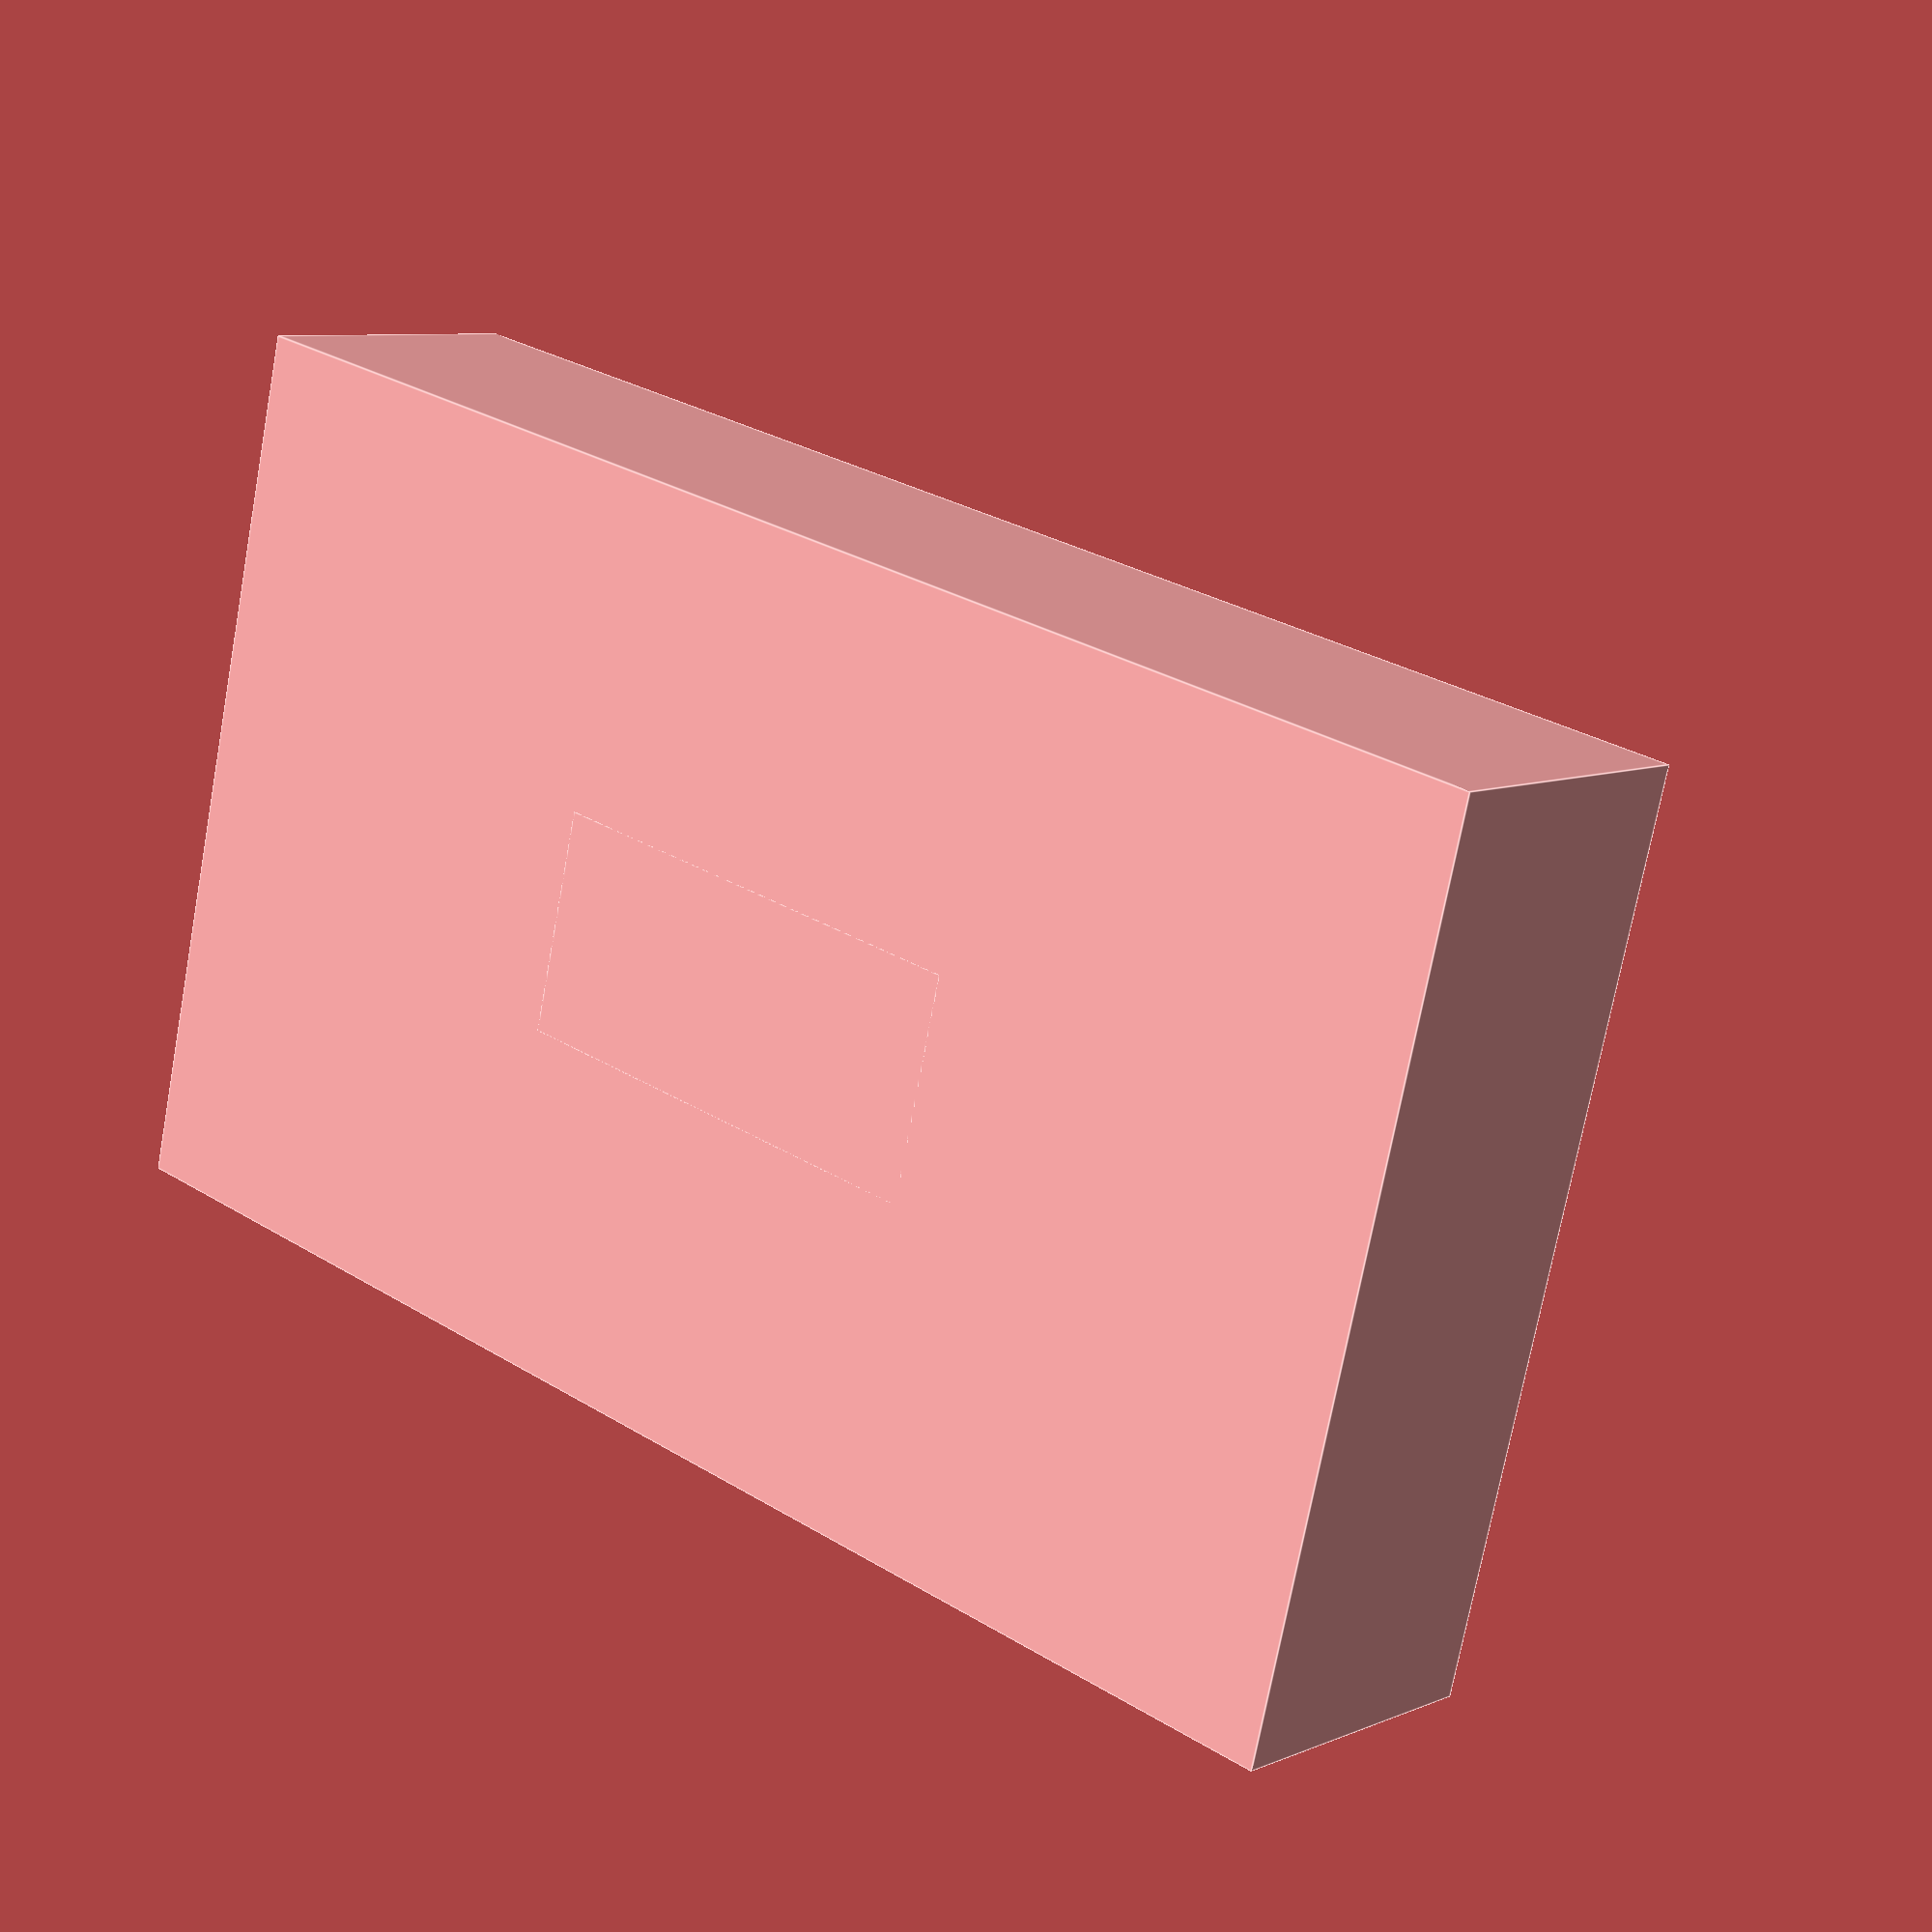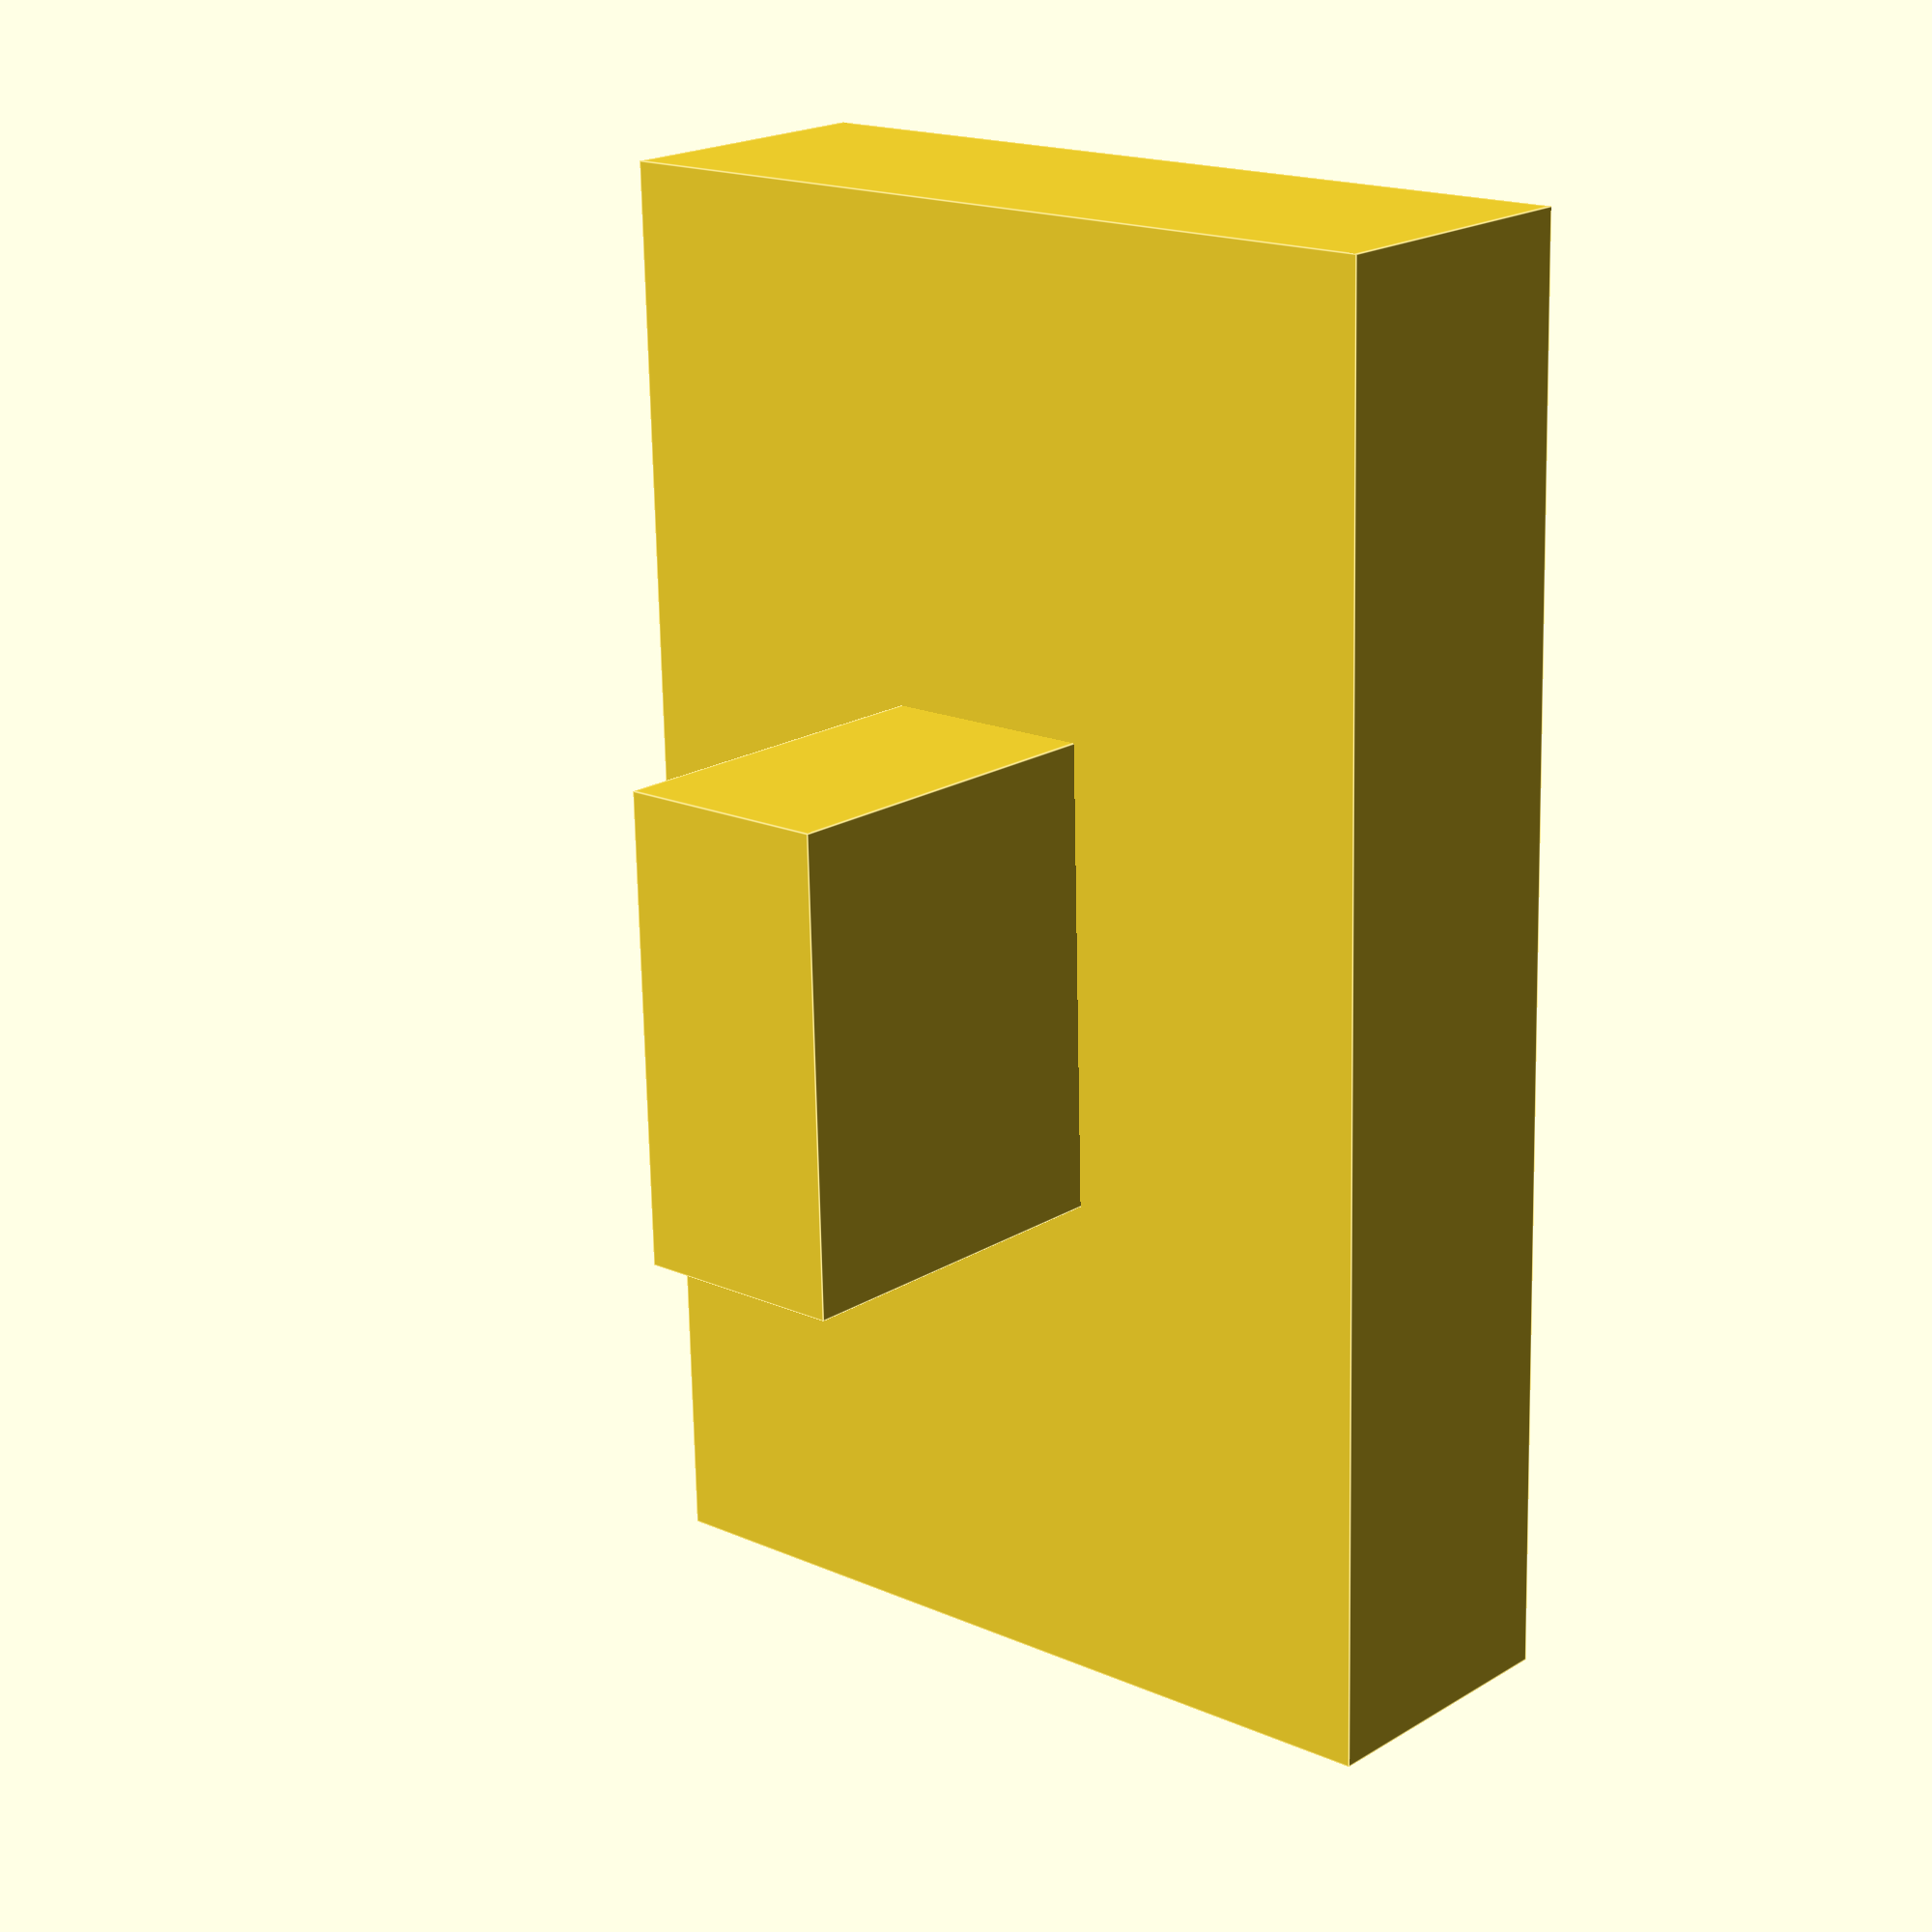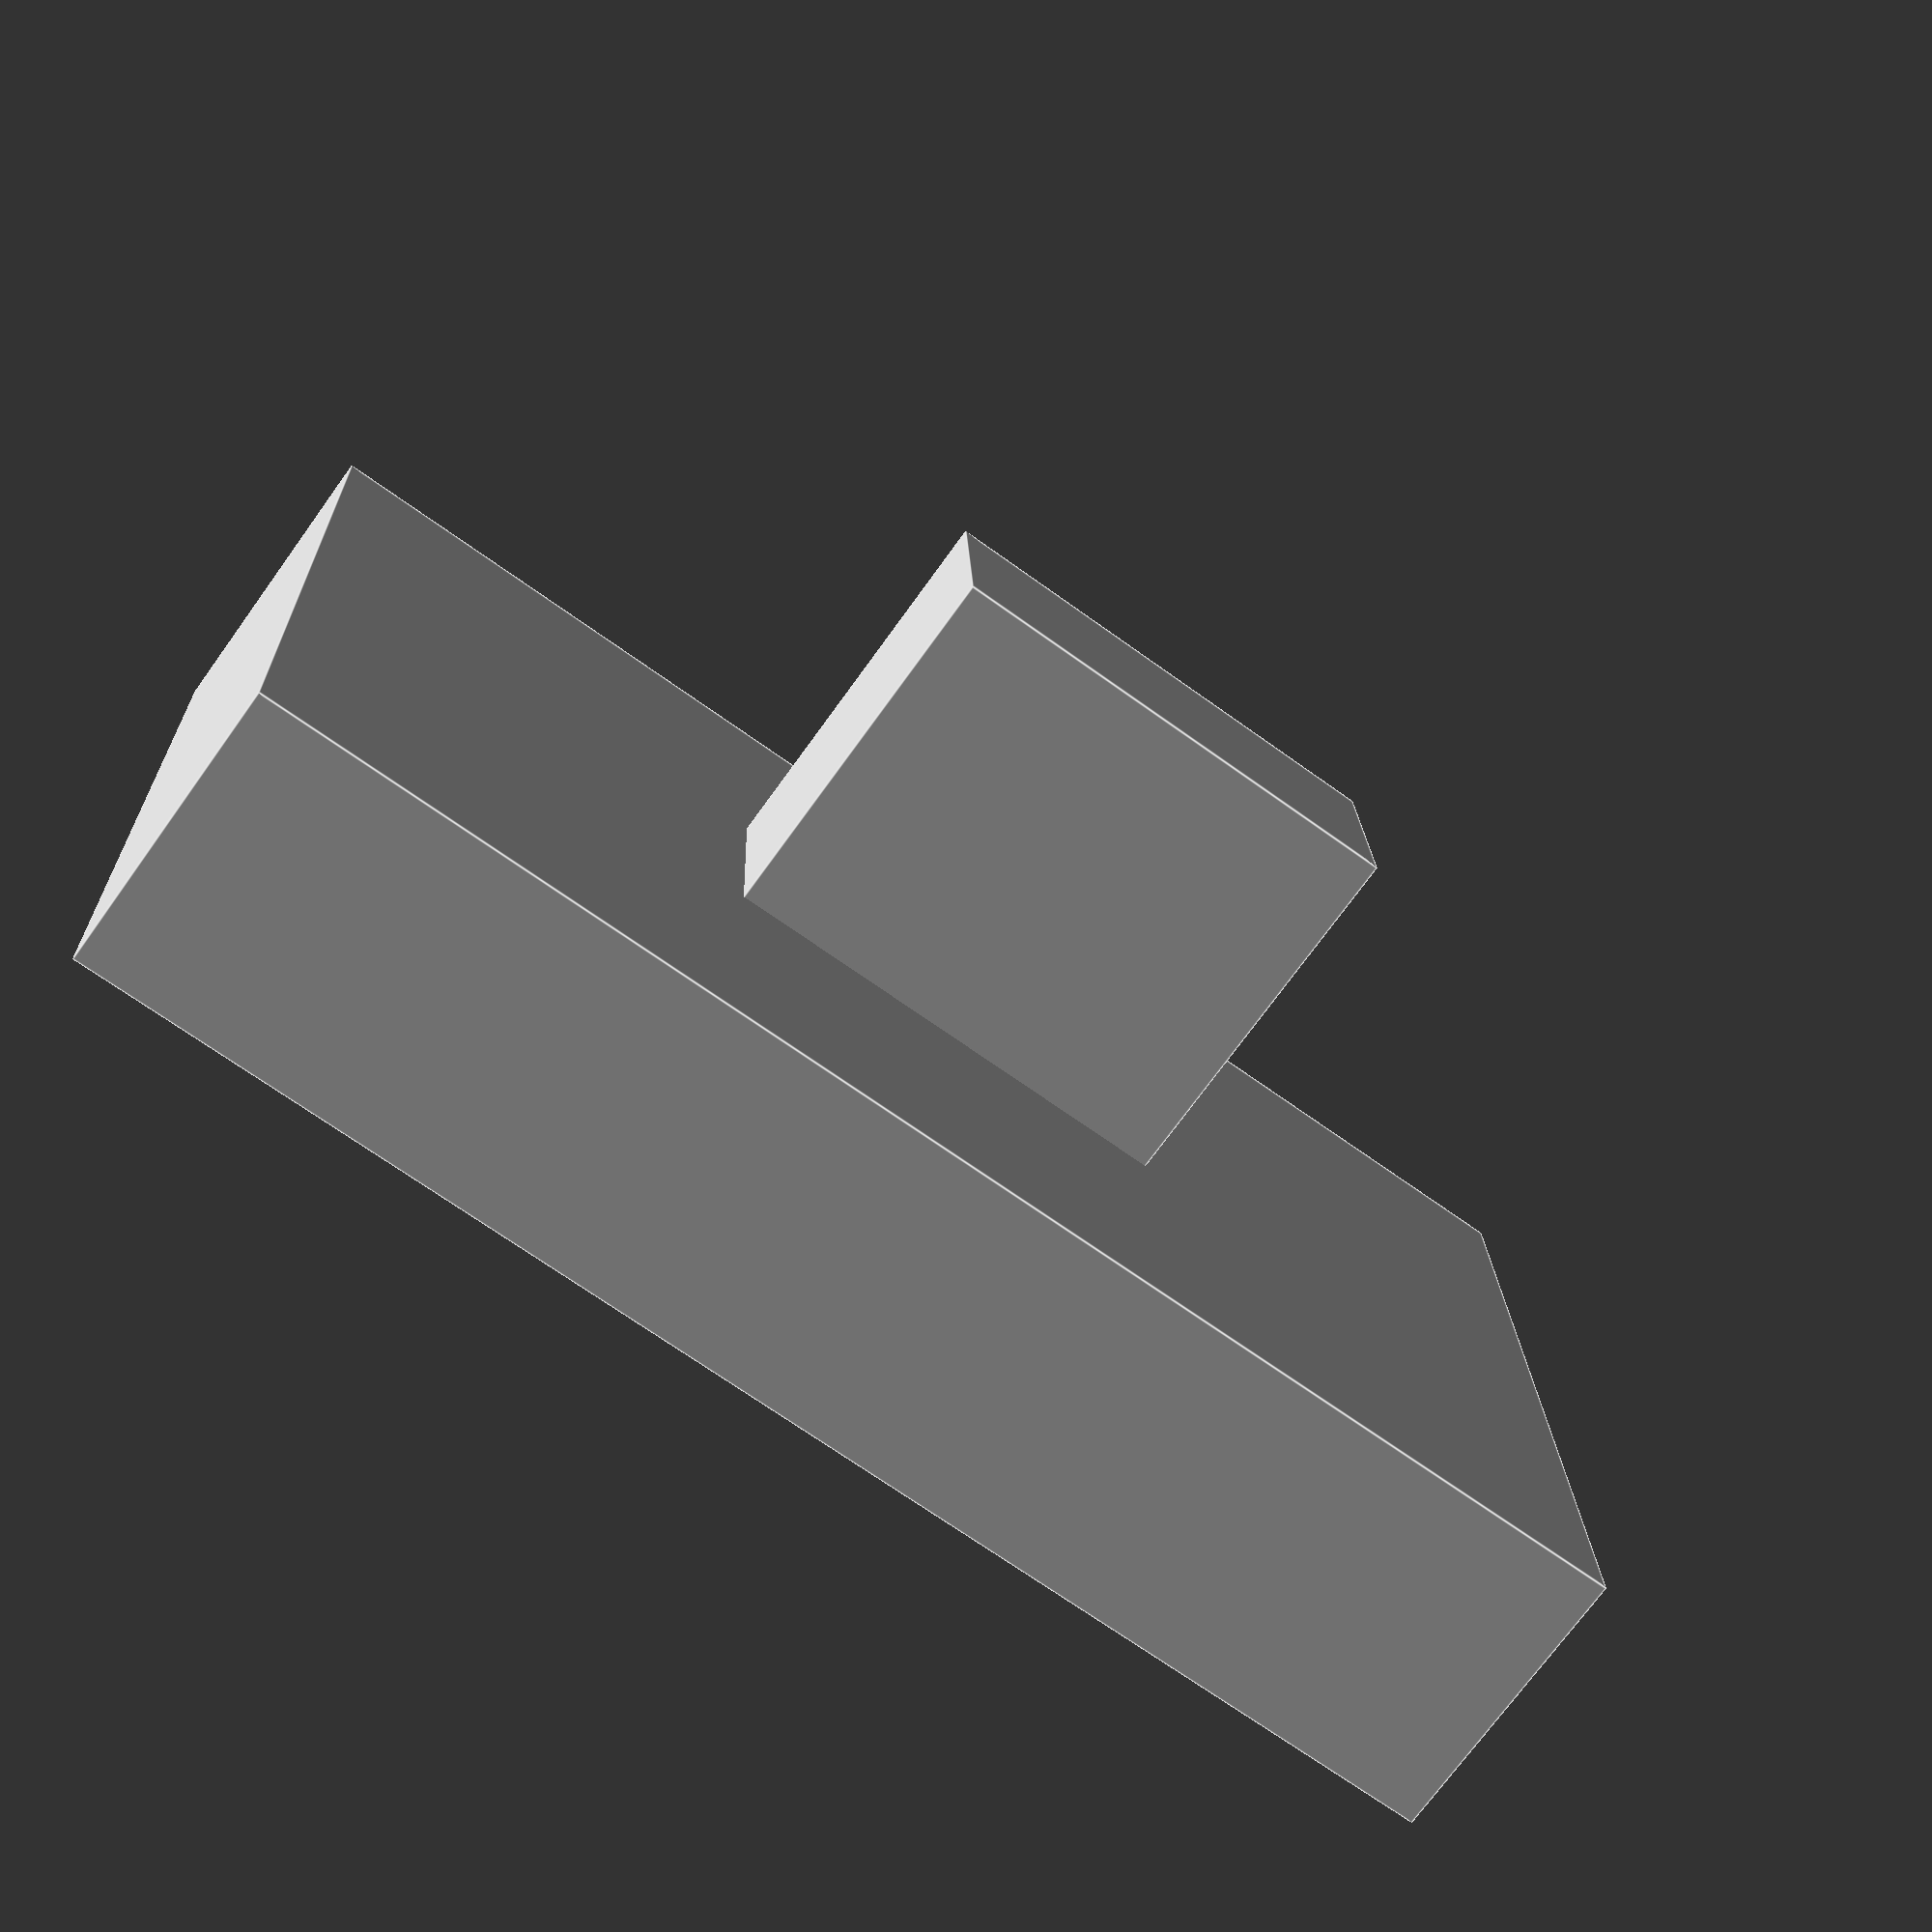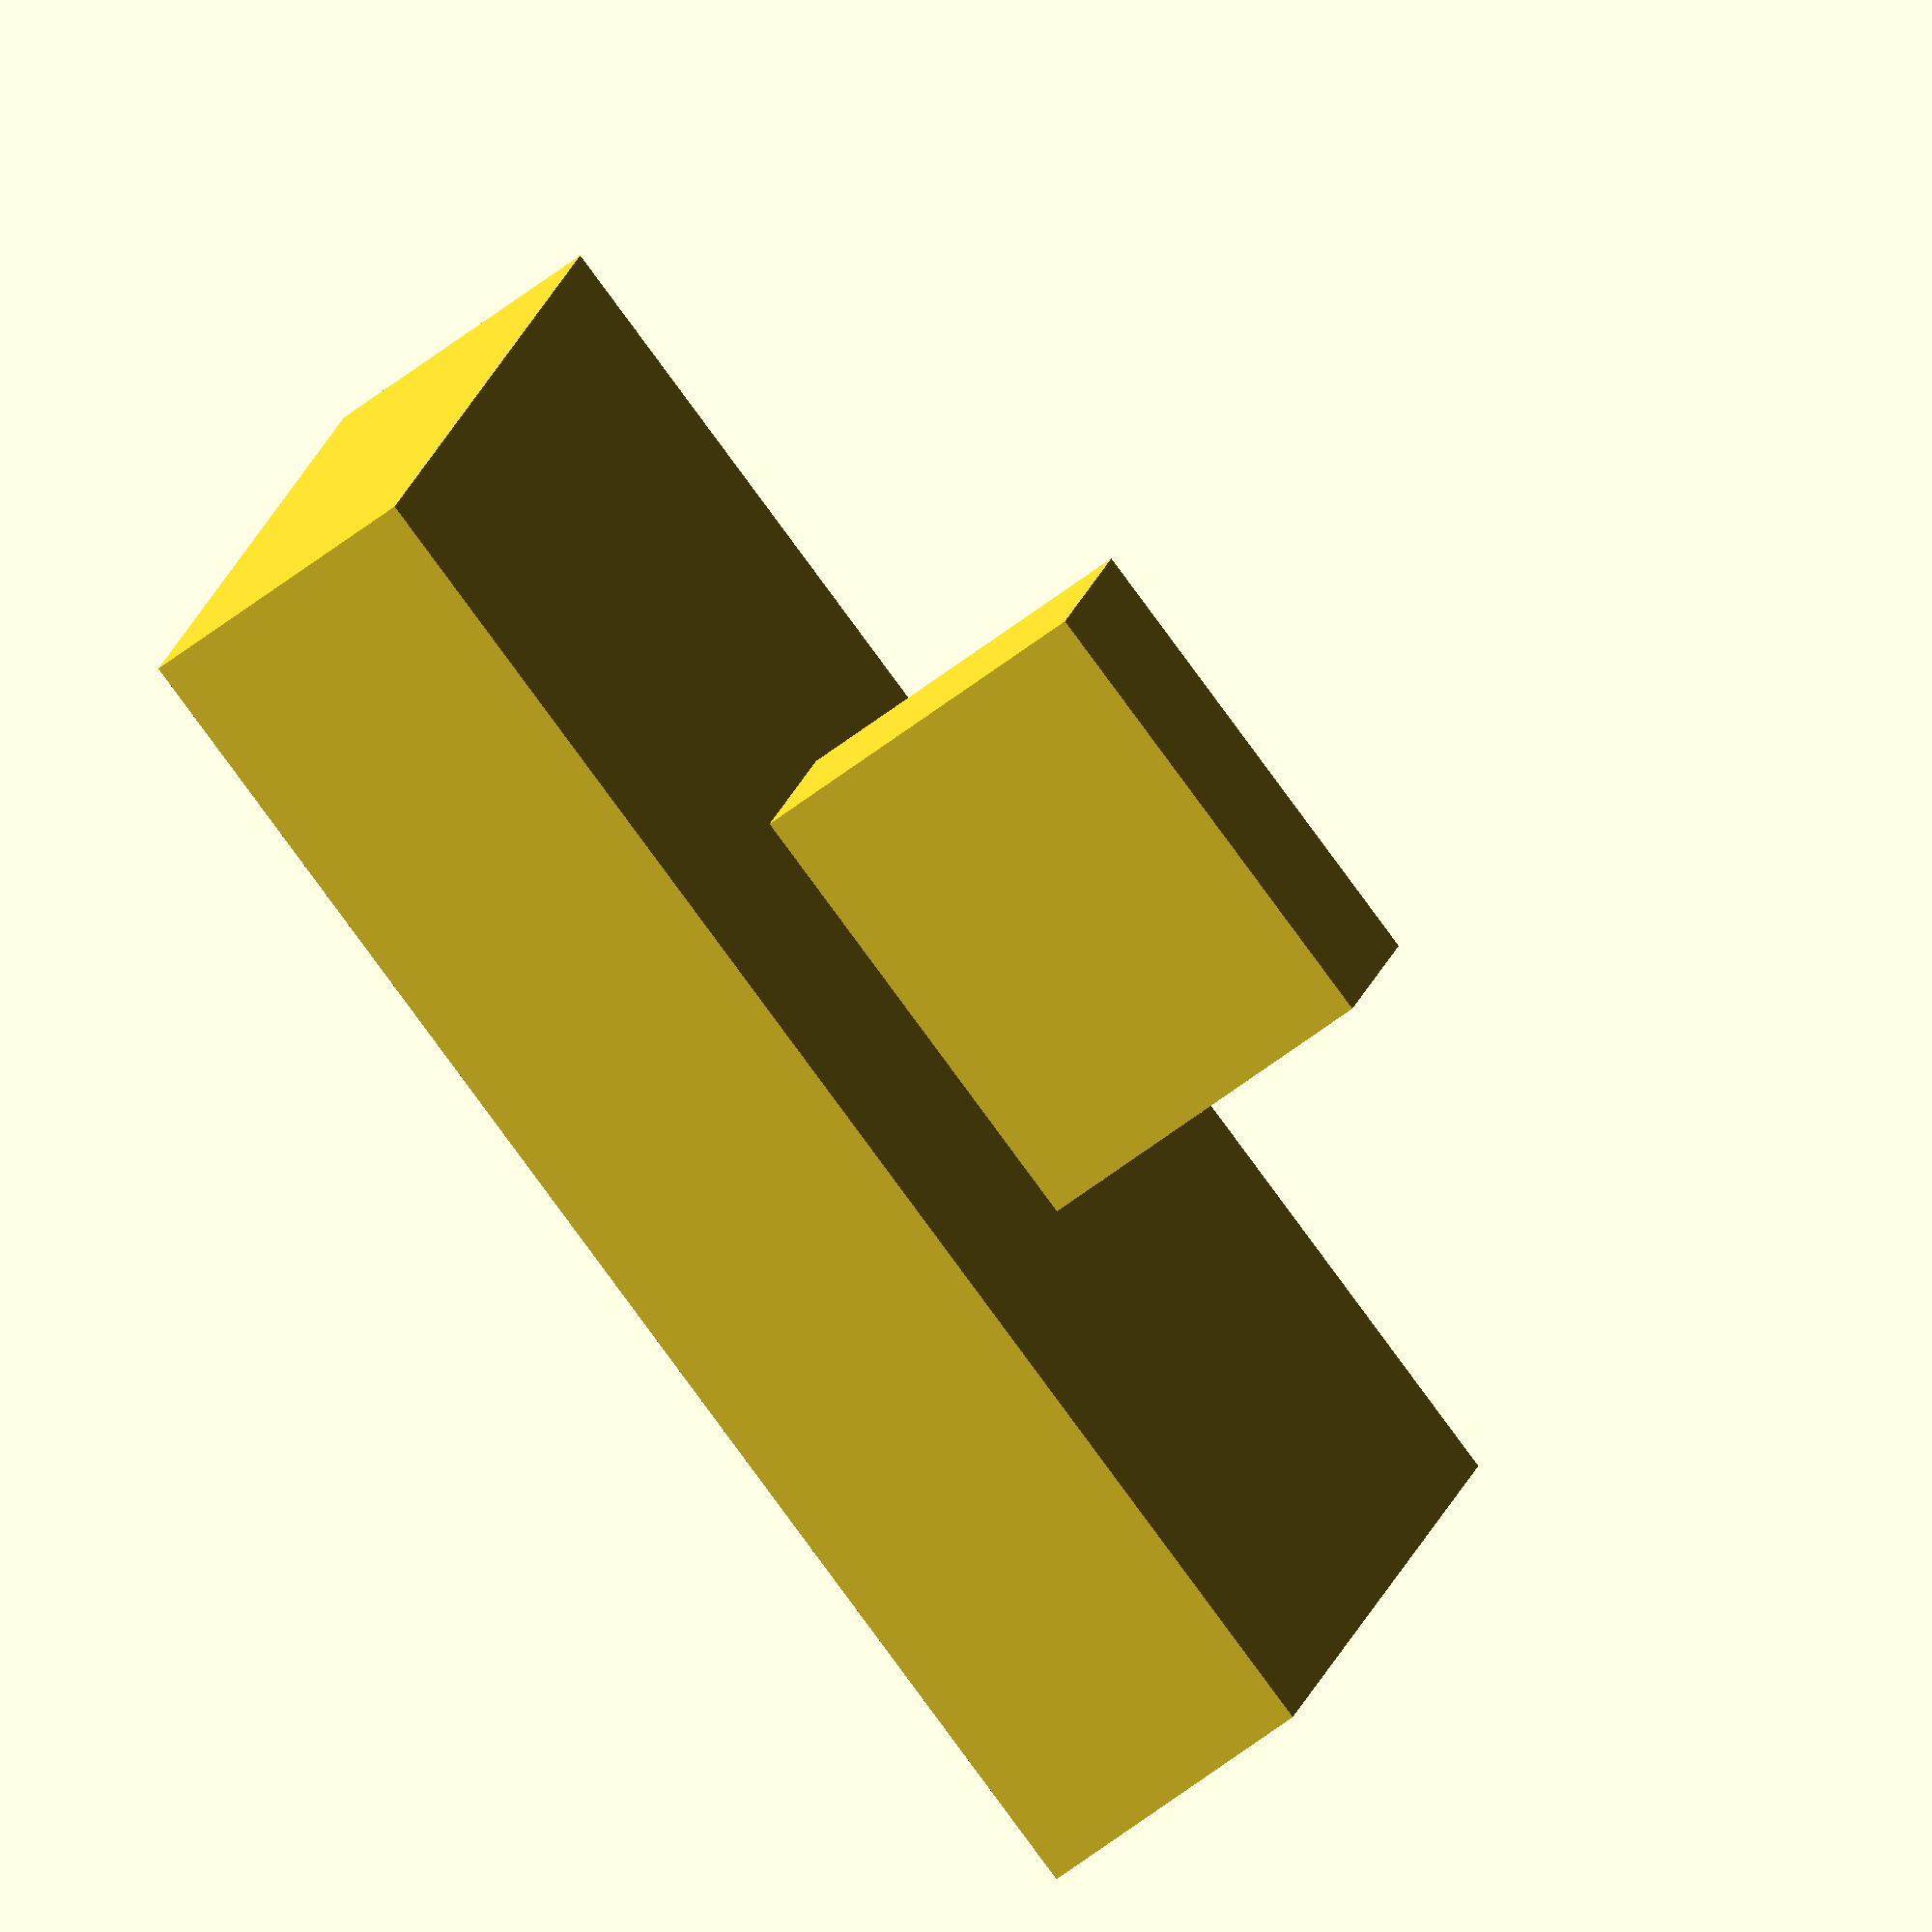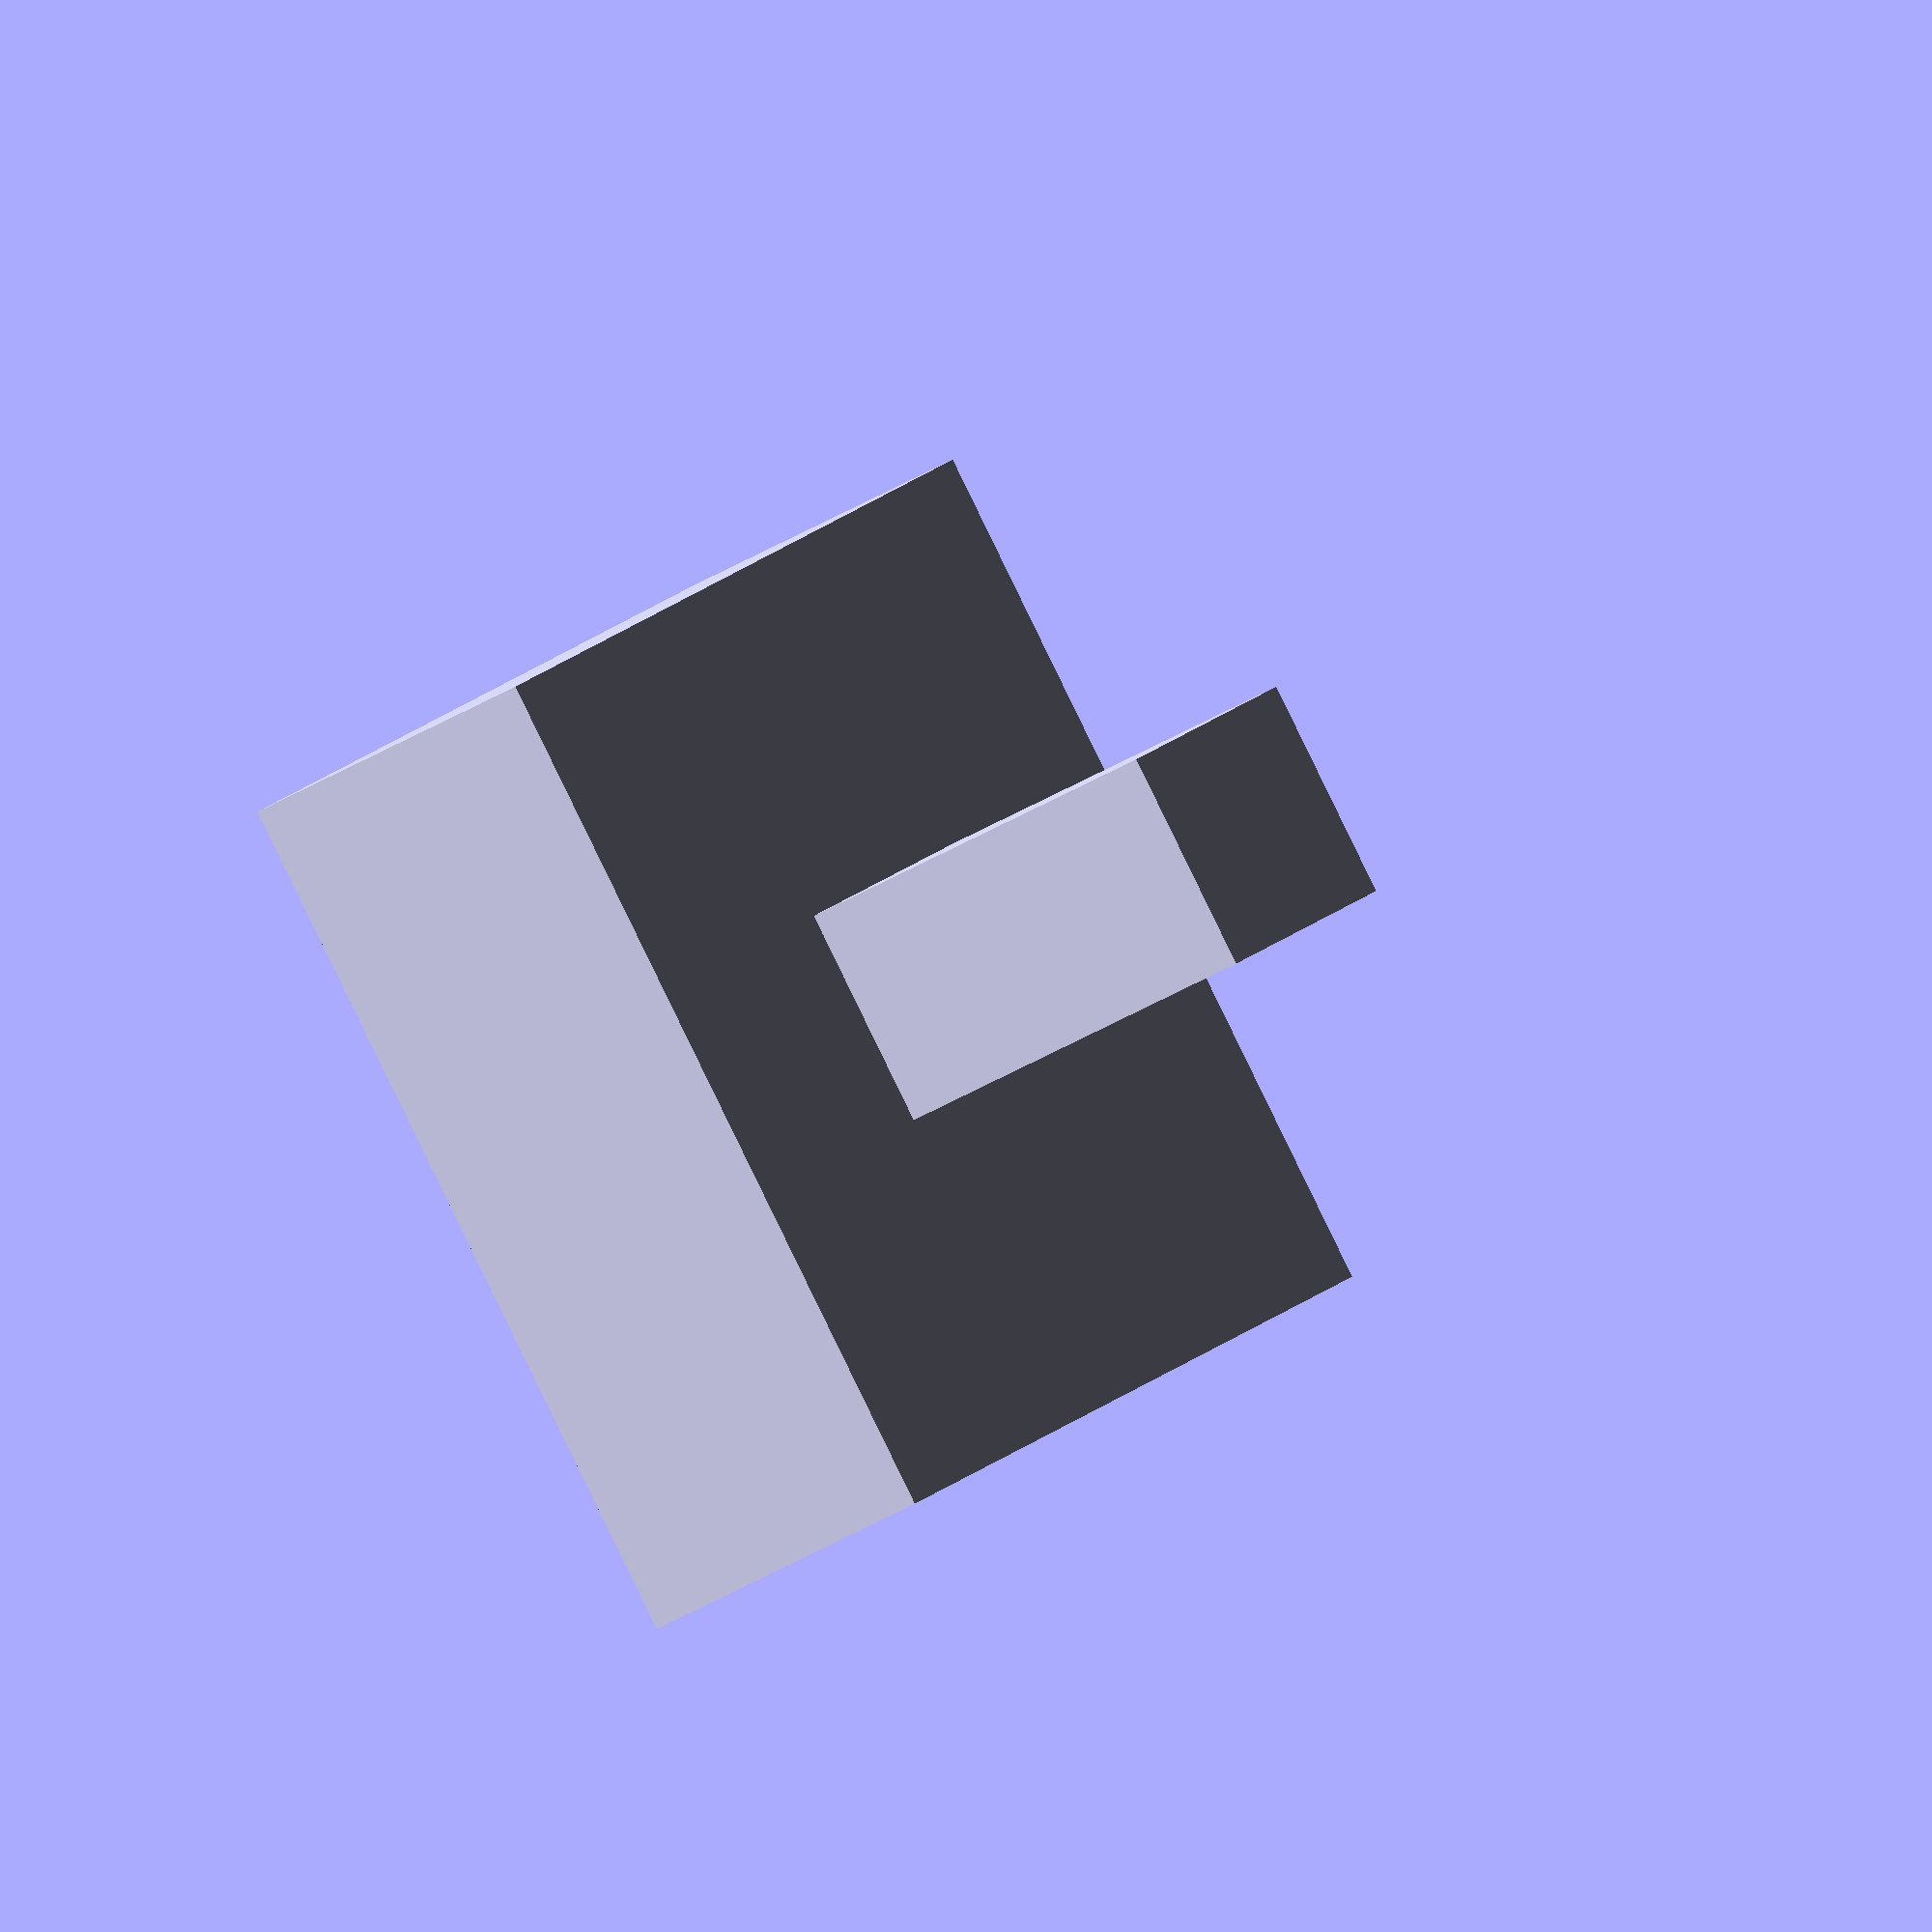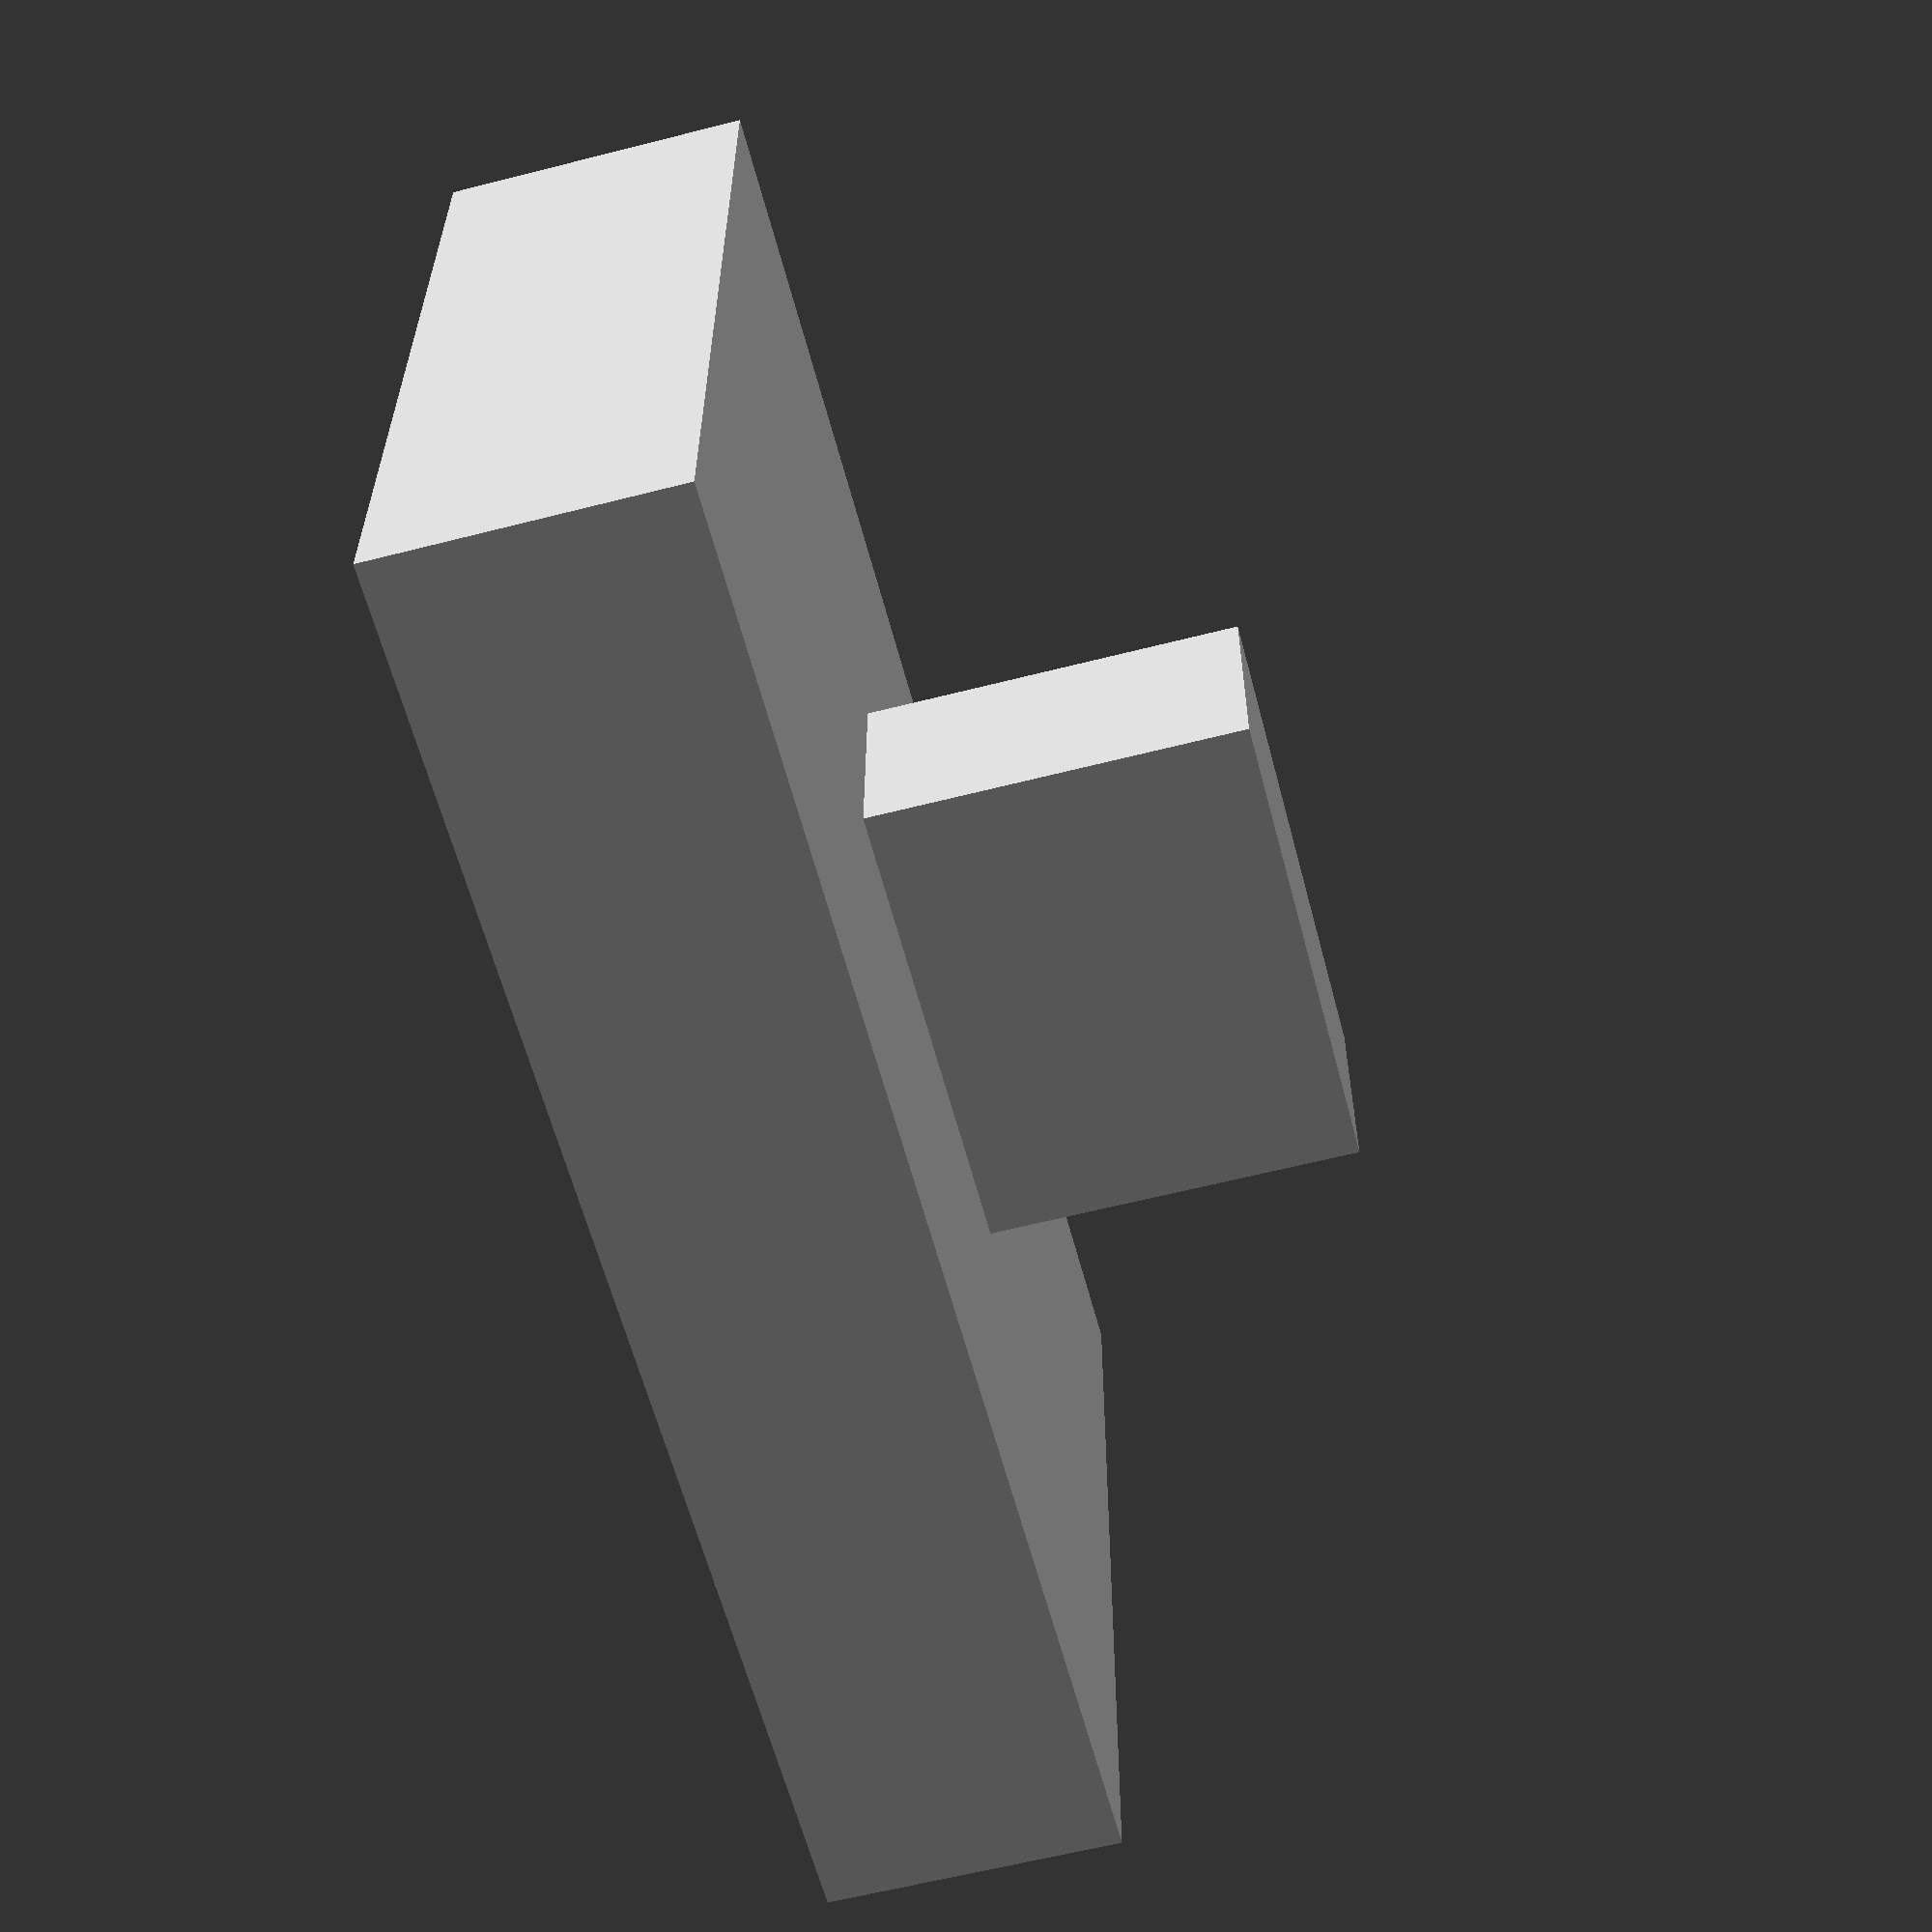
<openscad>
$fn = 34;
D_length = 80;
D_depth = 12;
D_height = 4;
D_slot_height = 1;
D_slot_depth = 3.5;
D_slot_length = D_length - 20;
D_wrench_offset = 1.5;
D_wrench_height = 3.3;
D_wrench_depth = 1.3;
D_wrench_length = D_length - 15;
D_seam_height = (D_height + D_slot_height)/2;
D_seam_pin_distance = 1.5;
D_seam_pin_diameter = 2;
D_lacehole_diameter = 5;
D_slider_endstop = 20;
D_slider_overhang = 1;
D_slider_length = 8;
D_slider_bridge_length = D_slider_length - 4;
D_slider_clip_length1 = 1;
D_slider_clip_length2 = 1;
D_slider_clip_depth1 = -2;
D_slider_clip_depth2 = -1;
D_knob_height = 2;
D_knob_depth = 6;
D_knob_length = 10;

module open_slide_pick(
length				= D_length,
depth				= D_depth,
height				= D_height,
slot_height			= D_slot_height,
slot_depth			= D_slot_depth,
slot_length			= D_slot_length,
slider_endstop		= D_slider_endstop,
slider_overhang 	= D_slider_overhang,
wrench_offset		= D_wrench_offset,
wrench_height		= D_wrench_height,
wrench_depth		= D_wrench_depth,
wrench_length		= D_wrench_length,
lacehole_diameter	= D_lacehole_diameter
){
	difference(){
		cube([ length, depth, height]);
		union(){
			translate([0,0,height - 1]){
				rotate([45,0,0]){
					cube([ length, height, height]);
				}
			}
			translate([0,0,1]){
				rotate([225,0,0]){
					cube([ length, height, height]);
				}
			}
			translate([0,depth,height - 1]){
				rotate([45,0,0]){
					cube([ length, height, height]);
				}
			}
			translate([0,depth,1]){
				rotate([225,0,0]){
					cube([ length, height, height]);
				}
			}
			translate([0, depth/2 - slot_depth/2, height/2 - slot_height/2]){
				cube([ slot_length, slot_depth, slot_height]);
			}
			translate([slider_endstop, depth/2 - ( slot_depth - slider_overhang)/2, height/2 + slot_height/2]){
				cube([slot_length - slider_endstop, slot_depth-slider_overhang, ( height - slot_height)/2]);
			}
			translate([ length - wrench_length, wrench_offset, ( height - wrench_height)/2]){
				cube([ wrench_length, wrench_depth, wrench_height]);
			}
			translate([ length - 1.5*lacehole_diameter, depth/2, 0]){
				cylinder( height, lacehole_diameter/2, lacehole_diameter/2);
			}
		}
	}
}

module seam(
seam_height = D_seam_height,
seam_pin_diameter = D_seam_pin_diameter,
seam_pin_distance = D_seam_pin_distance,
length = D_length,
depth = D_depth,
height = D_height){
	union(){
		cube([ length, depth, D_seam_height]);
		for( i = [ 2*seam_pin_distance: 4*seam_pin_distance: length - 2*seam_pin_distance]){
			translate([ i, depth - 1.5*seam_pin_distance, 0]){
				cylinder( height, seam_pin_diameter/2, seam_pin_diameter/2);
			}
		}
		translate([ length - 1.5*seam_pin_distance, depth/2, 0]){
			cylinder( height, seam_pin_diameter/2, seam_pin_diameter/2);
		}
		translate([ length - 8*seam_pin_distance, depth/2, 0]){
			cylinder( height, seam_pin_diameter/2, seam_pin_diameter/2);
		}
		translate([ length - 12*seam_pin_distance, depth/2, 0]){
			cylinder( height, seam_pin_diameter/2, seam_pin_diameter/2);
		}
		translate([ 2*seam_pin_distance, 1.5*seam_pin_distance,0]){
			cylinder( height, seam_pin_diameter/2, seam_pin_diameter/2);
		}
		translate([ 6*seam_pin_distance, 1.5*seam_pin_distance,0]){
			cylinder( height, seam_pin_diameter/2, seam_pin_diameter/2);
		}
	}
}

module upper(){
	rotate([180,0,0]){
		difference(){
			open_slide_pick();
			seam(seam_pin_diameter = D_seam_pin_diameter + 0.8);
		}
	}
}

module lower(){
	intersection(){
		open_slide_pick();
		seam();
	}
}

module slider(
slider_height			= D_slot_height - 0.2,
slider_depth			= D_slot_depth - 0.6,
slider_length			= D_slider_length,
slider_bridge_length	= D_slider_bridge_length,
slider_bridge_depth		= D_slot_depth - D_slider_overhang - 0.6,
slider_clip_length1		= D_slider_clip_length1,
slider_clip_length2		= D_slider_clip_length2,
slider_clip_depth1		= D_slot_depth - 0.6 + D_slider_clip_depth1,
slider_clip_depth2		= D_slot_depth - 0.6 + D_slider_clip_depth2
){
	difference(){
		cube([ slider_length, slider_depth, slider_height]);
		union(){
			translate([( slider_length - slider_bridge_length + slider_clip_length1 + slider_clip_length2)/2 , (slider_depth - slider_bridge_depth)/2, 0]){
				cube([ slider_bridge_length, slider_bridge_depth, slider_height]);
			}
			translate([ 0, ( slider_depth - slider_clip_depth1)/2, 0]){
				cube([ slider_clip_length1, slider_clip_depth1, slider_height]);
			}
			translate([ slider_clip_length1, ( slider_depth - slider_clip_depth2)/2, 0]){
				cube([ slider_clip_length2, slider_clip_depth2, slider_height]);
			}
		}
	}
}

module knob(
knob_length				= D_knob_length,
knob_depth				= D_knob_depth,
knob_height				= D_knob_height,
slider_bridge_length	= D_slider_bridge_length - 0.8,
slider_bridge_depth		= D_slot_depth - D_slider_overhang - 1,
slider_bridge_height	= D_knob_height + ( D_height + D_slot_height)/2
){
	union(){
		cube([ knob_length, knob_depth, knob_height]);
		translate([( knob_length - slider_bridge_length)/2, ( knob_depth - slider_bridge_depth)/2, 0]){
			cube([ slider_bridge_length, slider_bridge_depth, slider_bridge_height]);
		}
	}
}

knob();

</openscad>
<views>
elev=352.0 azim=346.1 roll=220.8 proj=p view=edges
elev=340.3 azim=88.4 roll=41.5 proj=p view=edges
elev=72.7 azim=357.9 roll=324.2 proj=p view=edges
elev=238.6 azim=199.0 roll=231.2 proj=o view=solid
elev=231.8 azim=303.3 roll=238.3 proj=o view=solid
elev=240.4 azim=0.4 roll=255.3 proj=p view=solid
</views>
